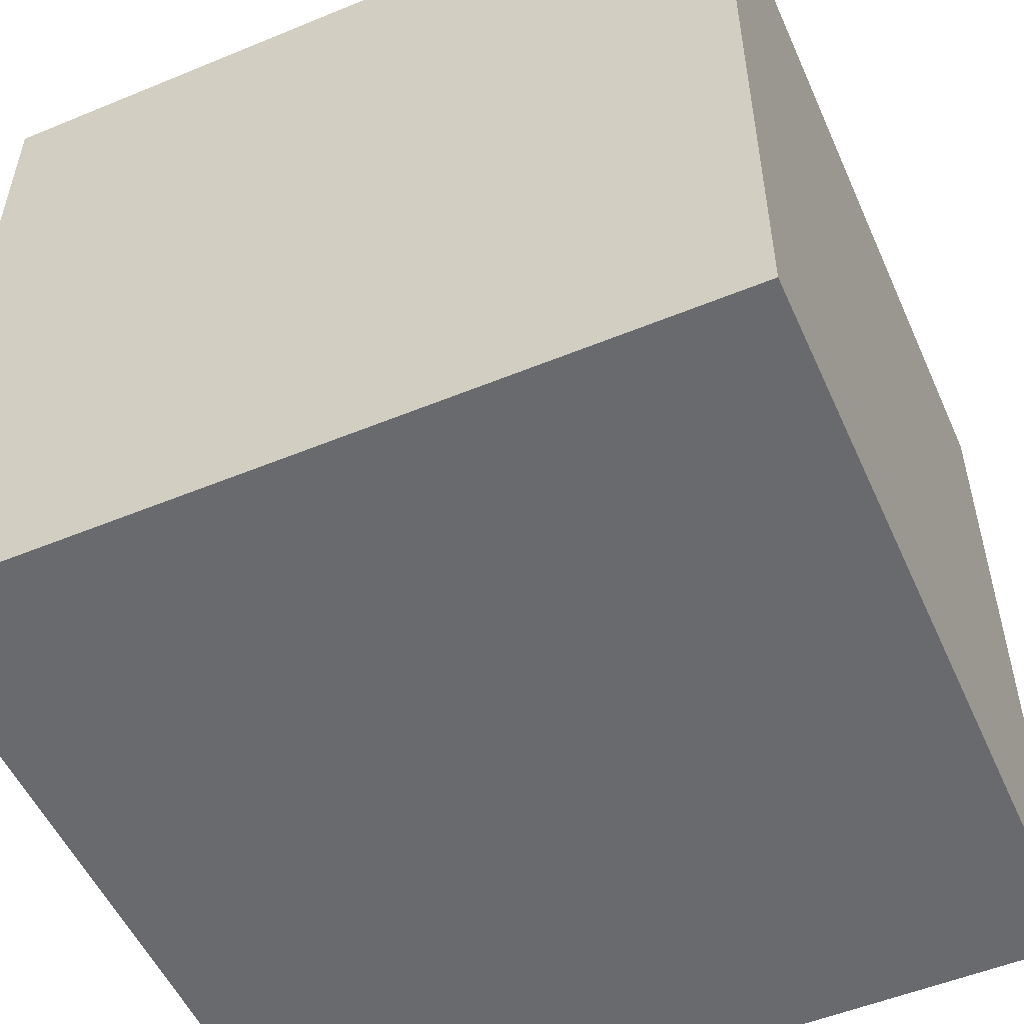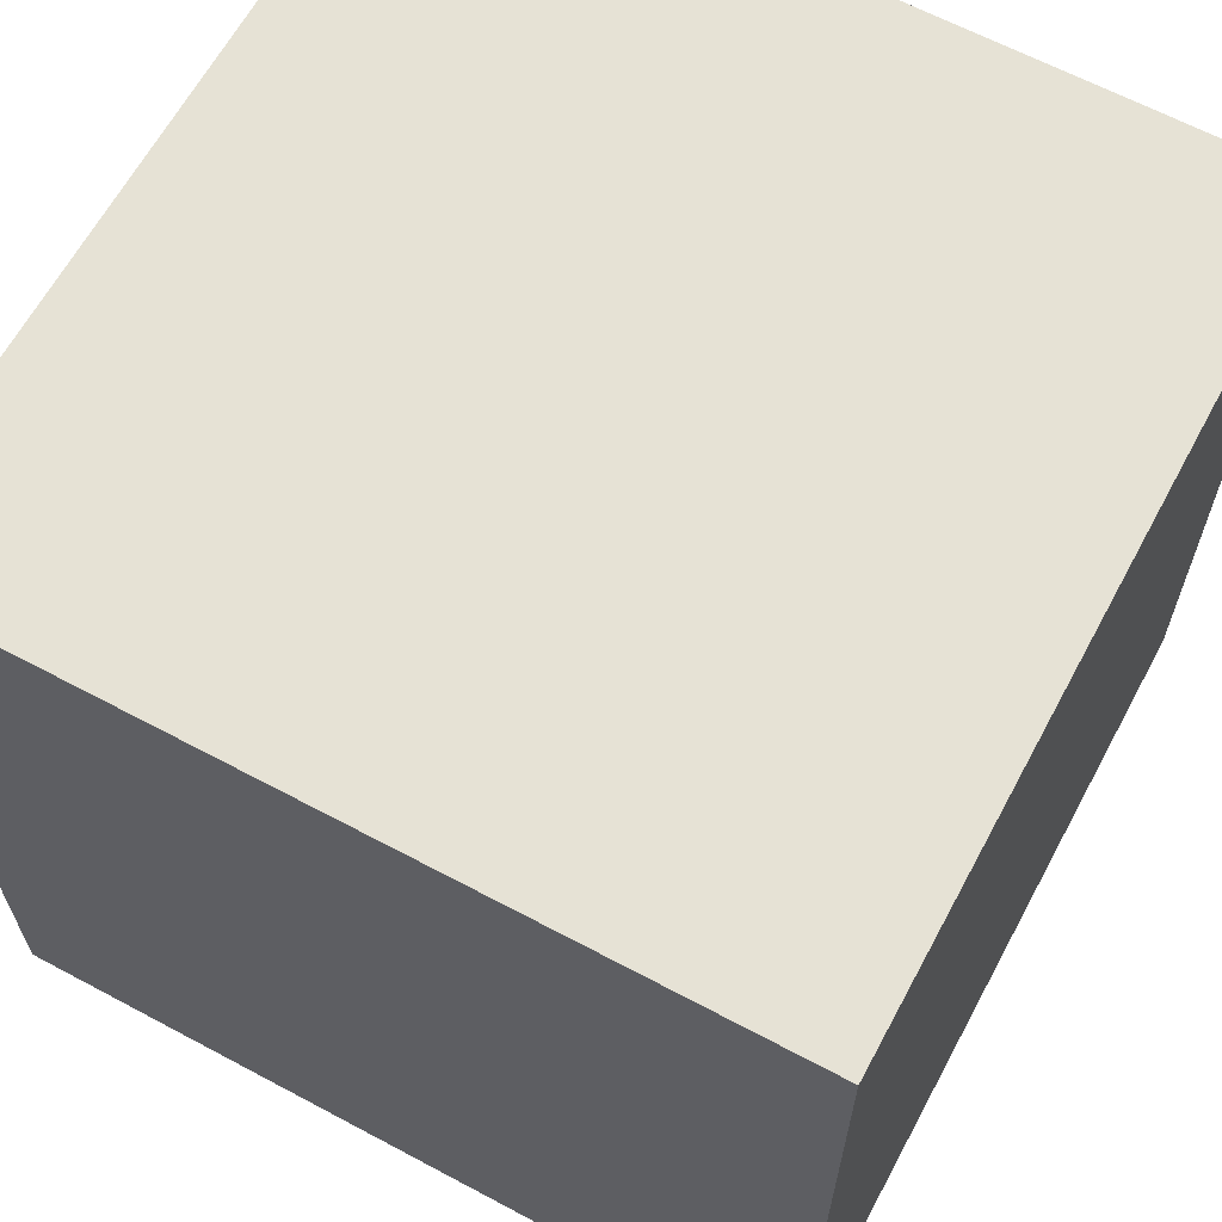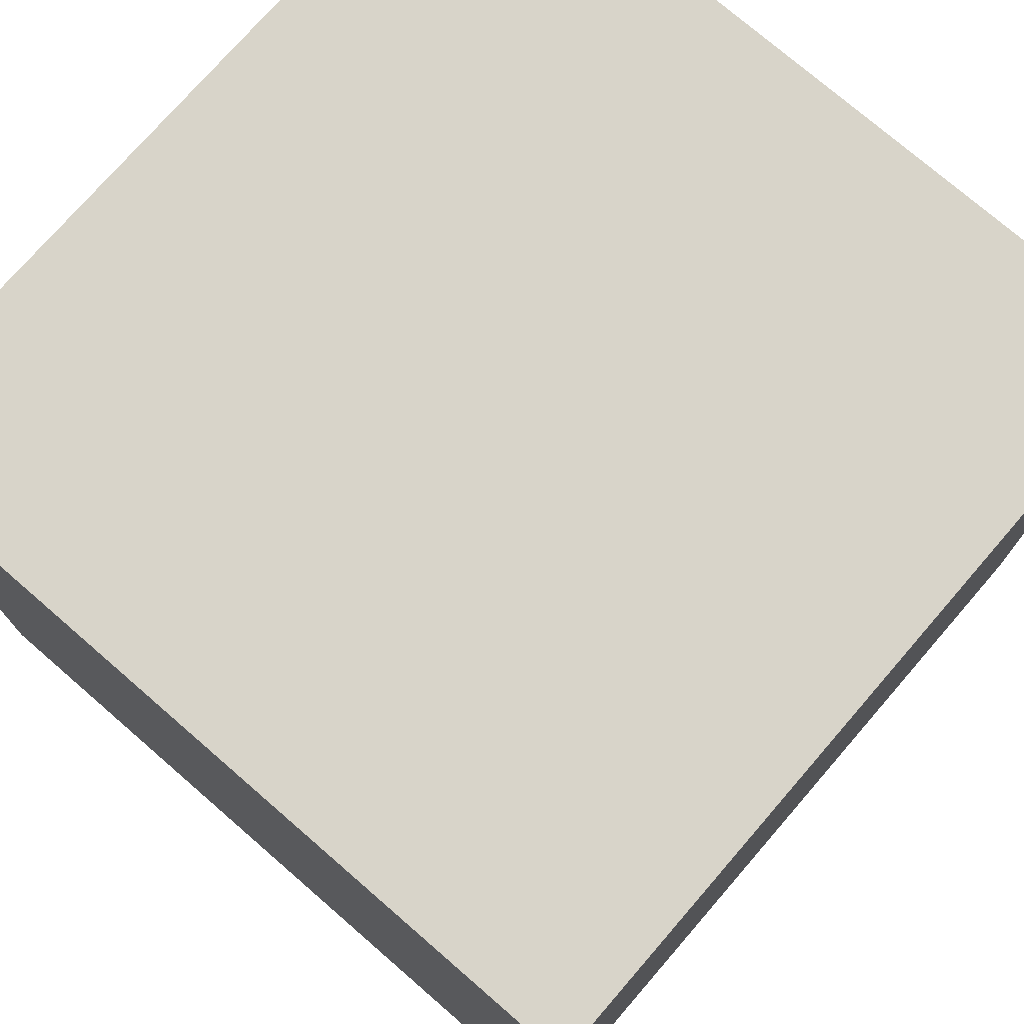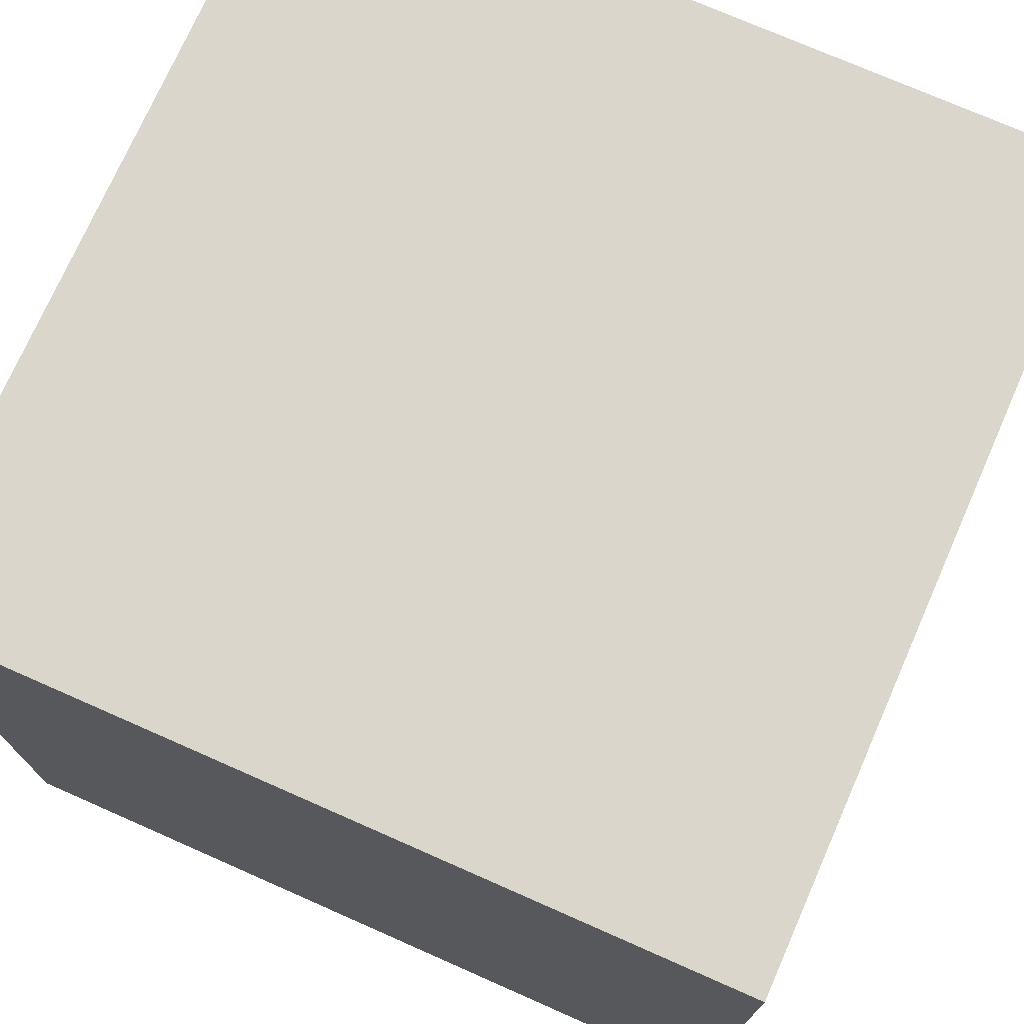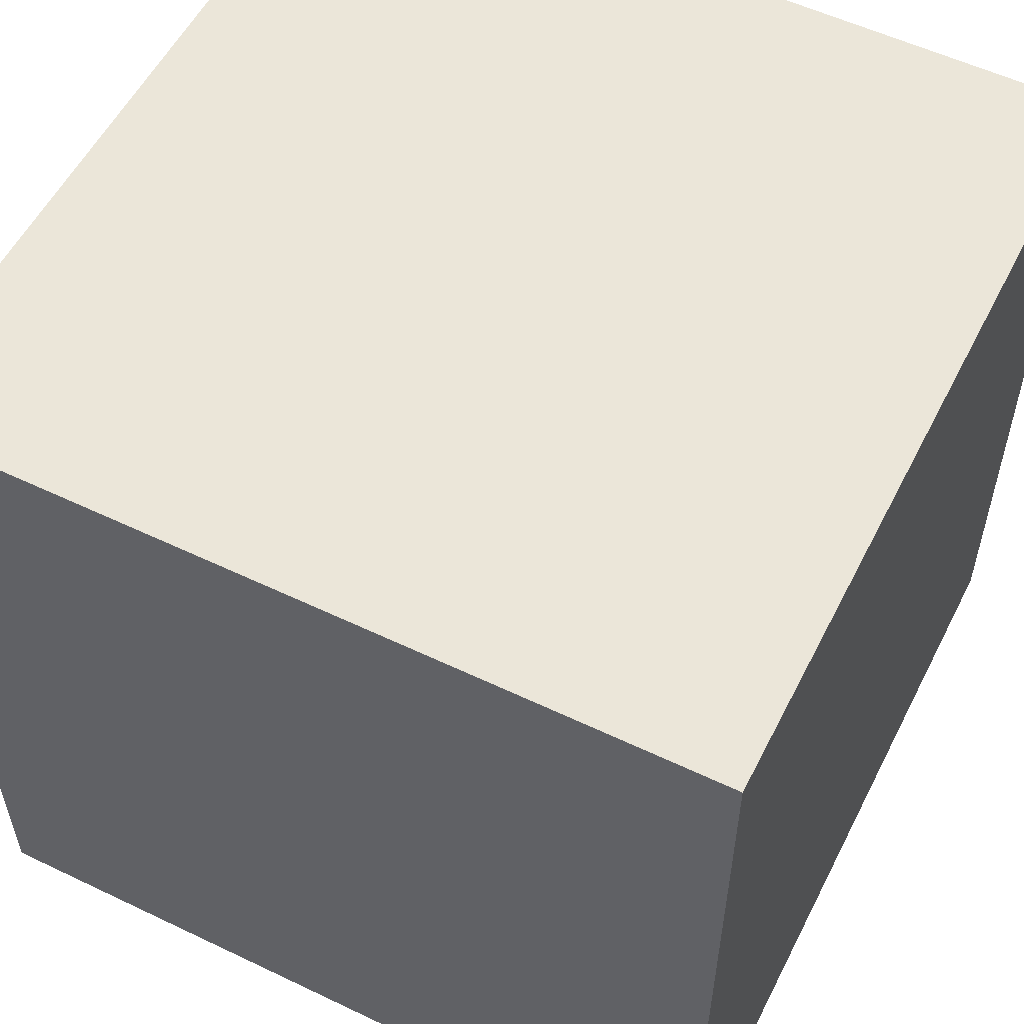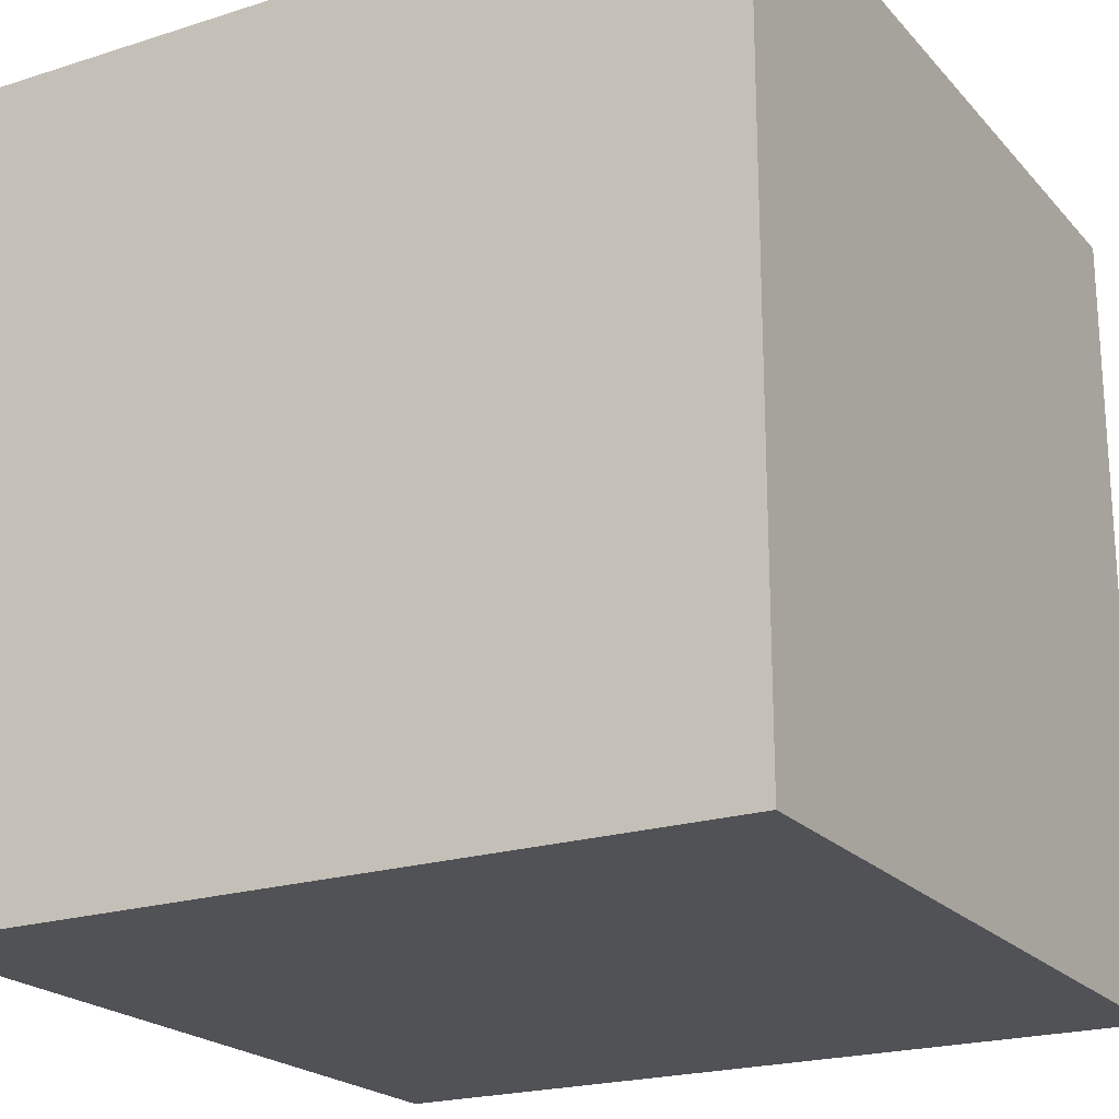
<metadata>
{"format":"obj","ext":"obj","renderer":"f3d","projection":"perspective","resolution":1024,"background":"white","views":[{"elev":-53.0,"azim":23.8,"up":"+Y"},{"elev":64.0,"azim":28.3,"up":"+Z"},{"elev":75.2,"azim":-49.1,"up":"+Z"},{"elev":74.0,"azim":-66.2,"up":"+Z"},{"elev":55.5,"azim":26.7,"up":"+Z"},{"elev":-21.3,"azim":-150.5,"up":"+Y"}]}
</metadata>
<code>
v 0 0 1
v 0 0 0
v 1 0 0
v 1 0 1
v 0 1 0
v 0 1 1
v 1 1 1
v 1 1 0
f 1 2 3 4
f 5 6 7 8
f 8 3 2 5
f 6 1 4 7
f 5 2 1 6
f 7 4 3 8

</code>
